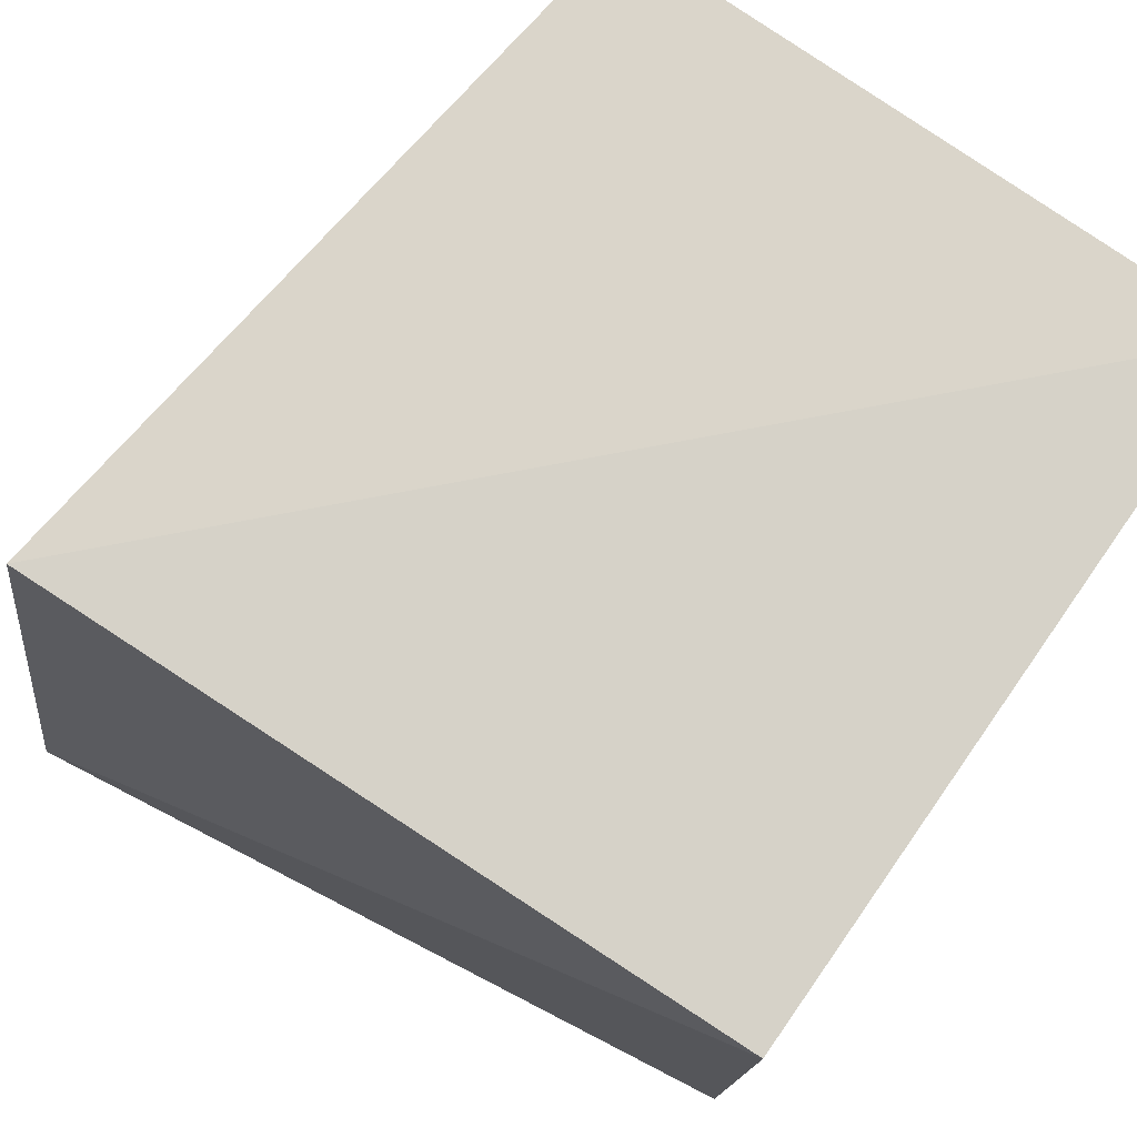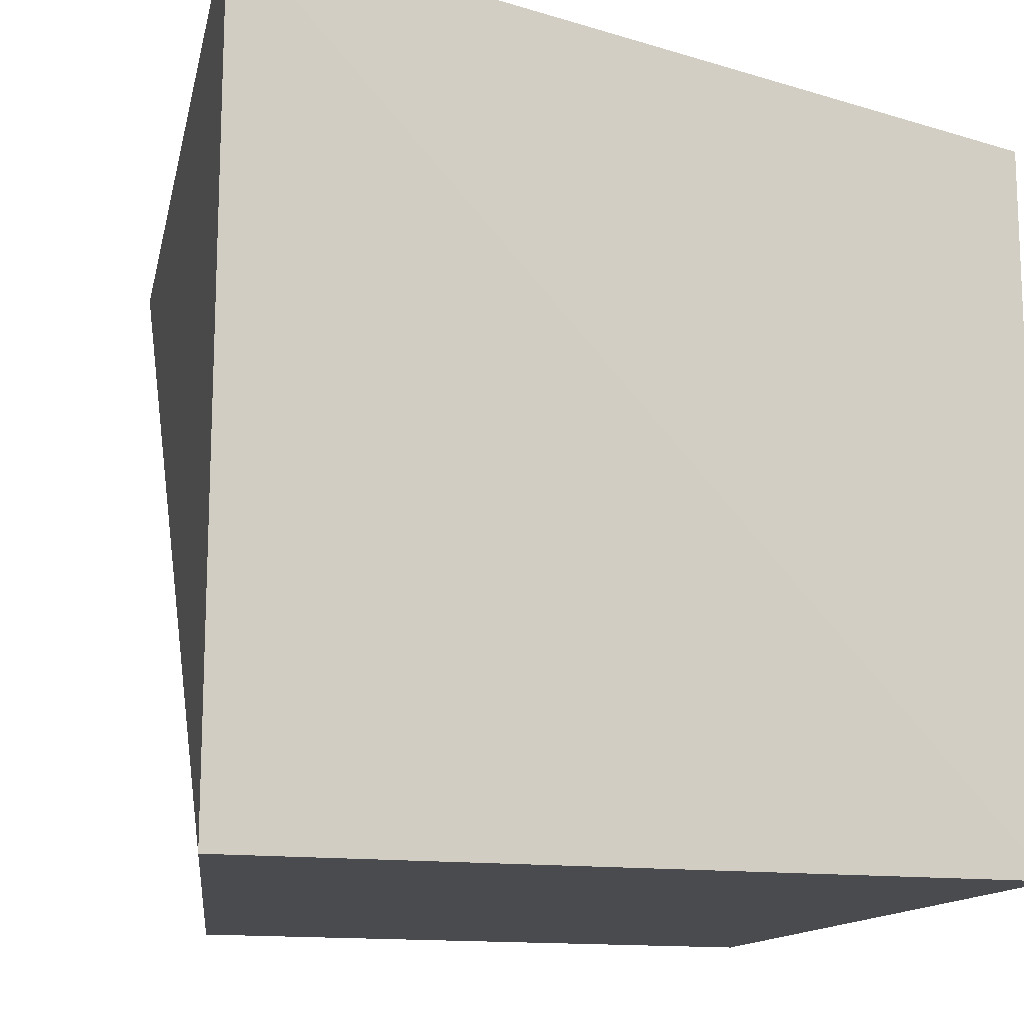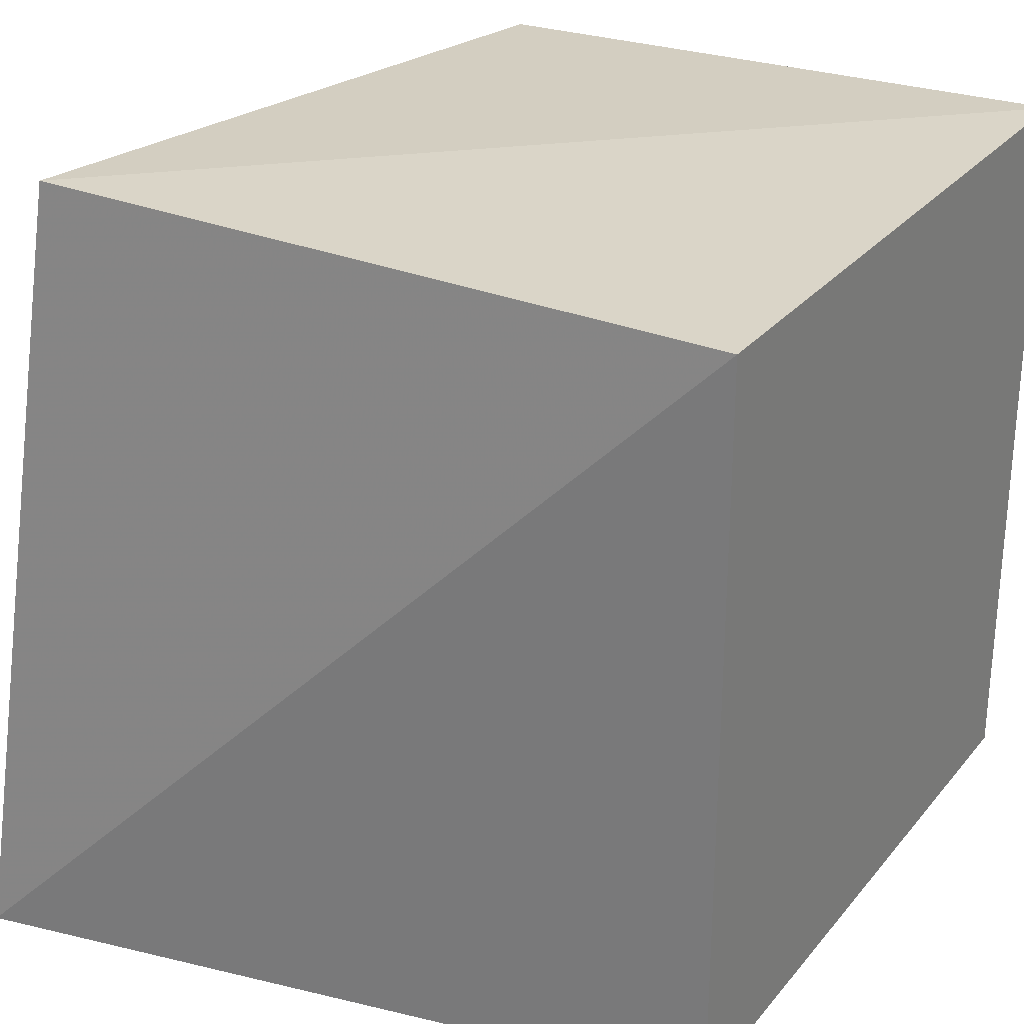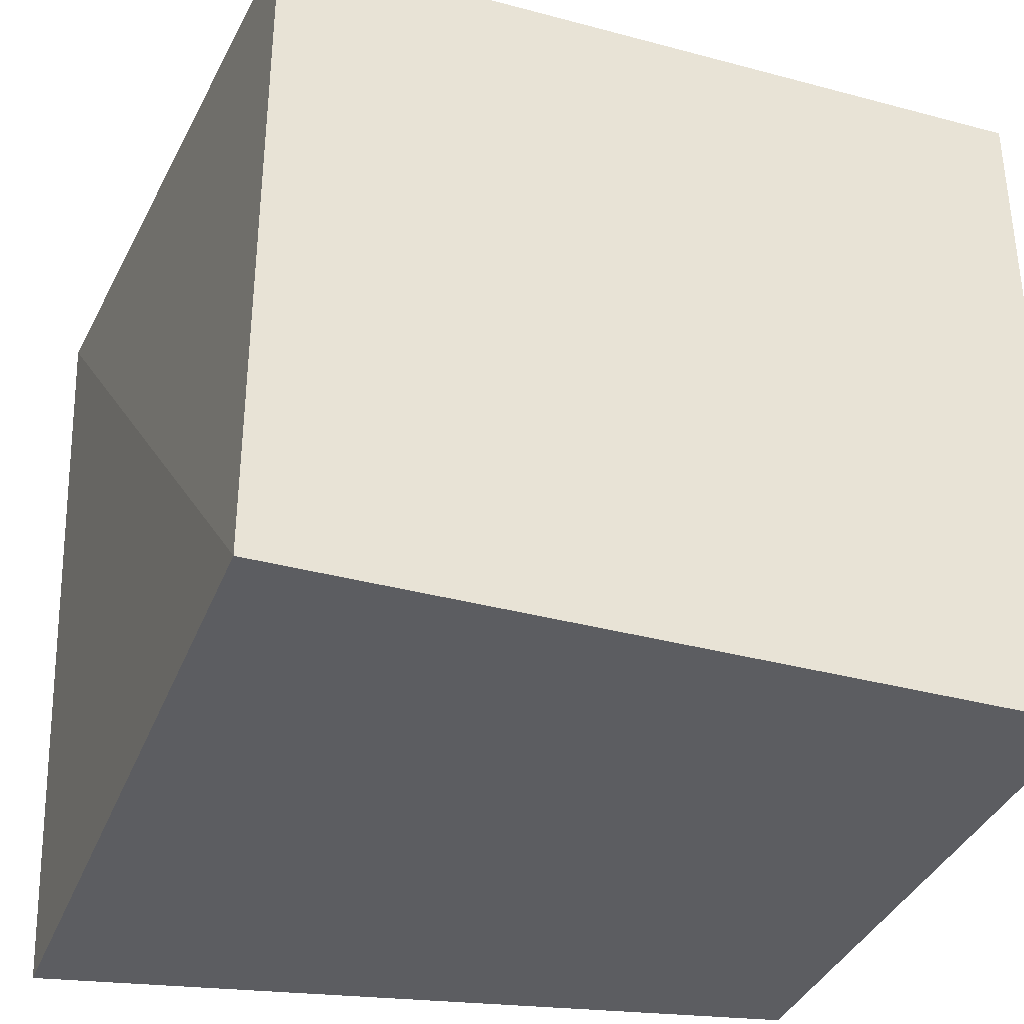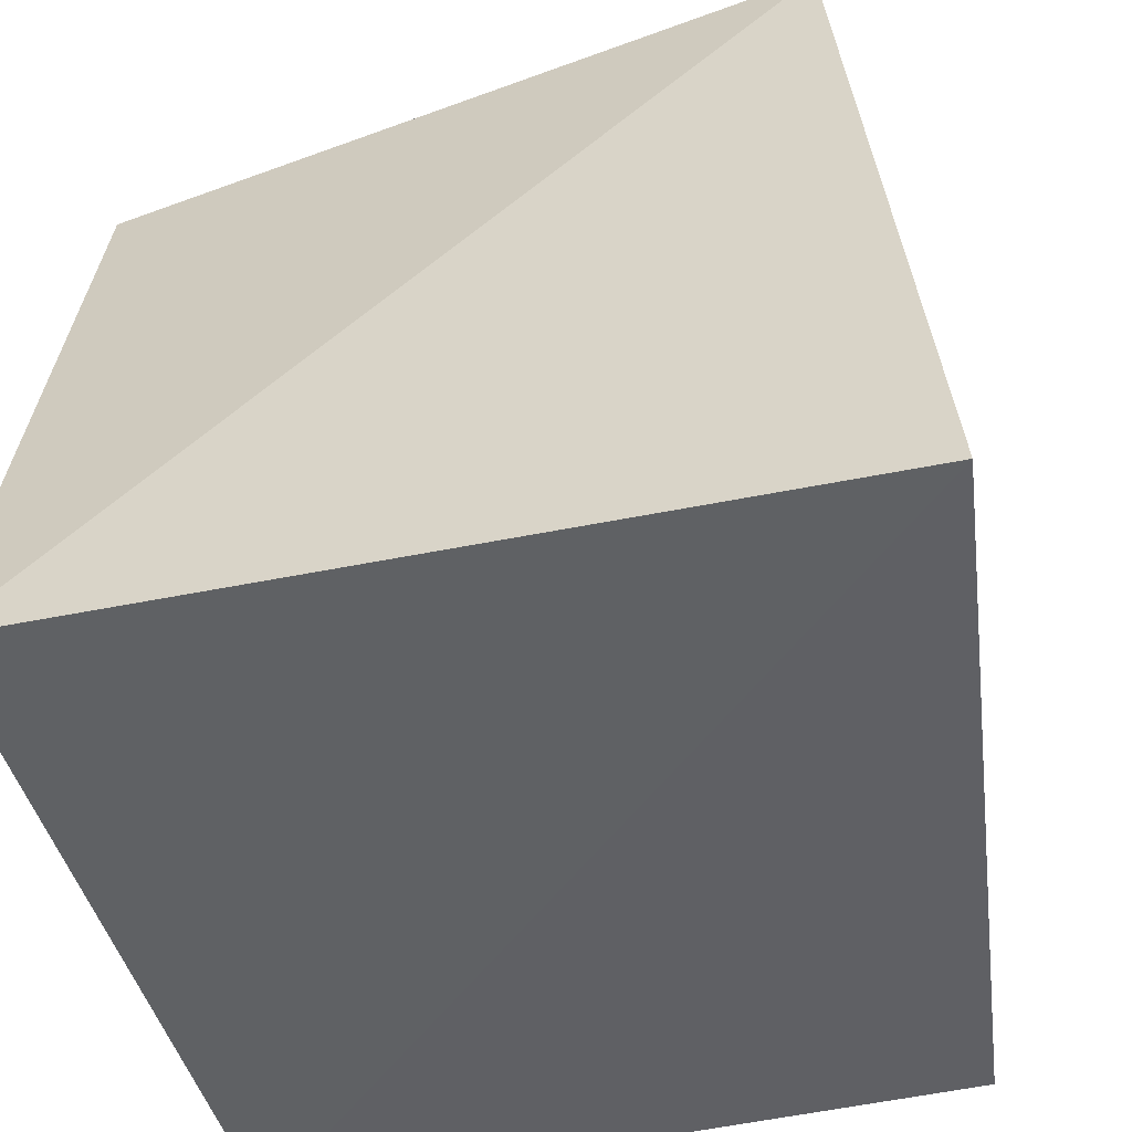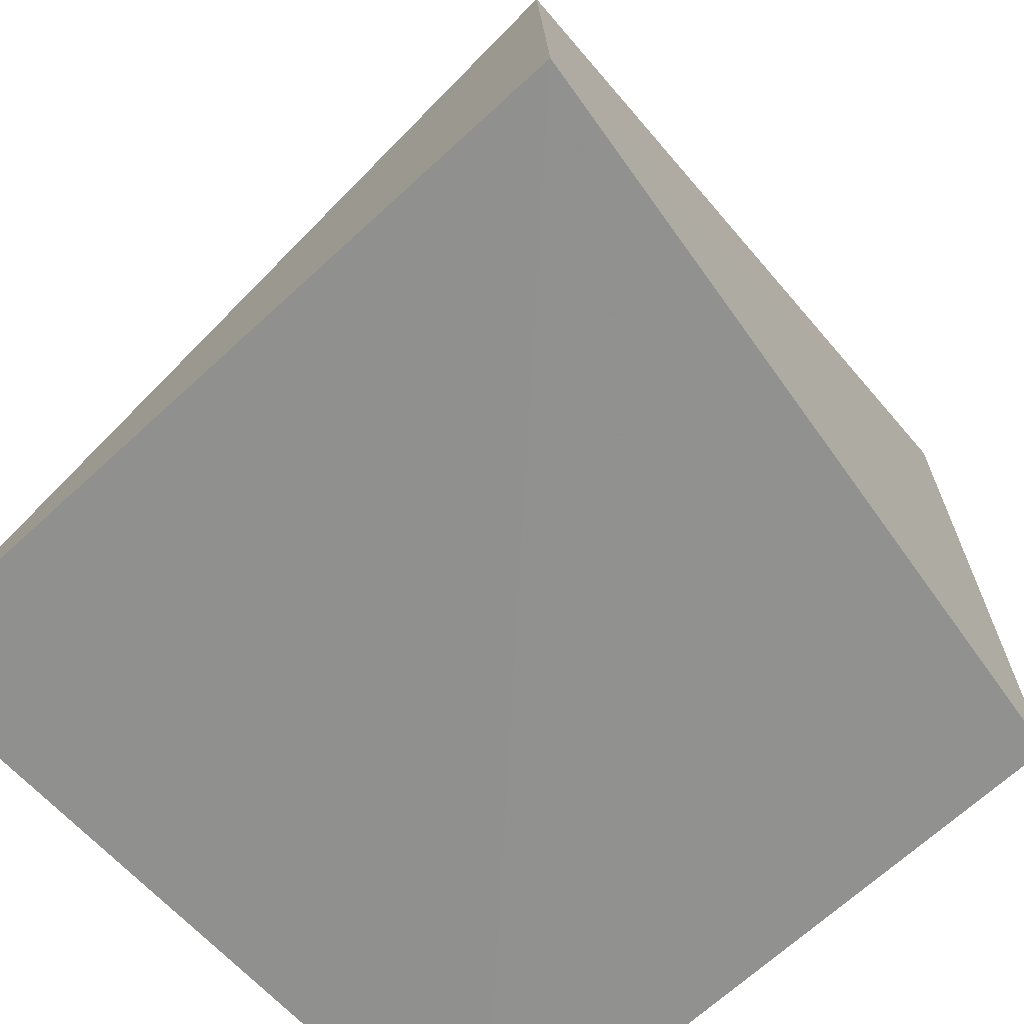
<metadata>
{"format":"obj","ext":"obj","renderer":"f3d","projection":"perspective","resolution":1024,"background":"white","views":[{"elev":77.3,"azim":35.0,"up":"+Y"},{"elev":-14.1,"azim":-17.8,"up":"+Z"},{"elev":27.9,"azim":30.9,"up":"+Y"},{"elev":-36.1,"azim":70.6,"up":"+Z"},{"elev":-47.2,"azim":-75.2,"up":"+Y"},{"elev":-67.7,"azim":-47.2,"up":"+Y"}]}
</metadata>
<code>
v -0.2348 -0.01683 0.209
v -0.2348 -0.01683 0.01204
v -0.2348 0.1953 0.209
v -0.4322 0.2011 0.216
v -0.4548 -0.0277 0.2383
v -0.2348 0.1953 0.01204
v -0.4536 -0.01854 0.01103
v -0.4095 0.1917 0.01132
f 1 2 3
f 5 2 1
f 5 1 3
f 5 3 4
f 6 3 2
f 6 4 3
f 7 5 4
f 7 6 2
f 7 2 5
f 8 7 4
f 8 4 6
f 8 6 7

</code>
